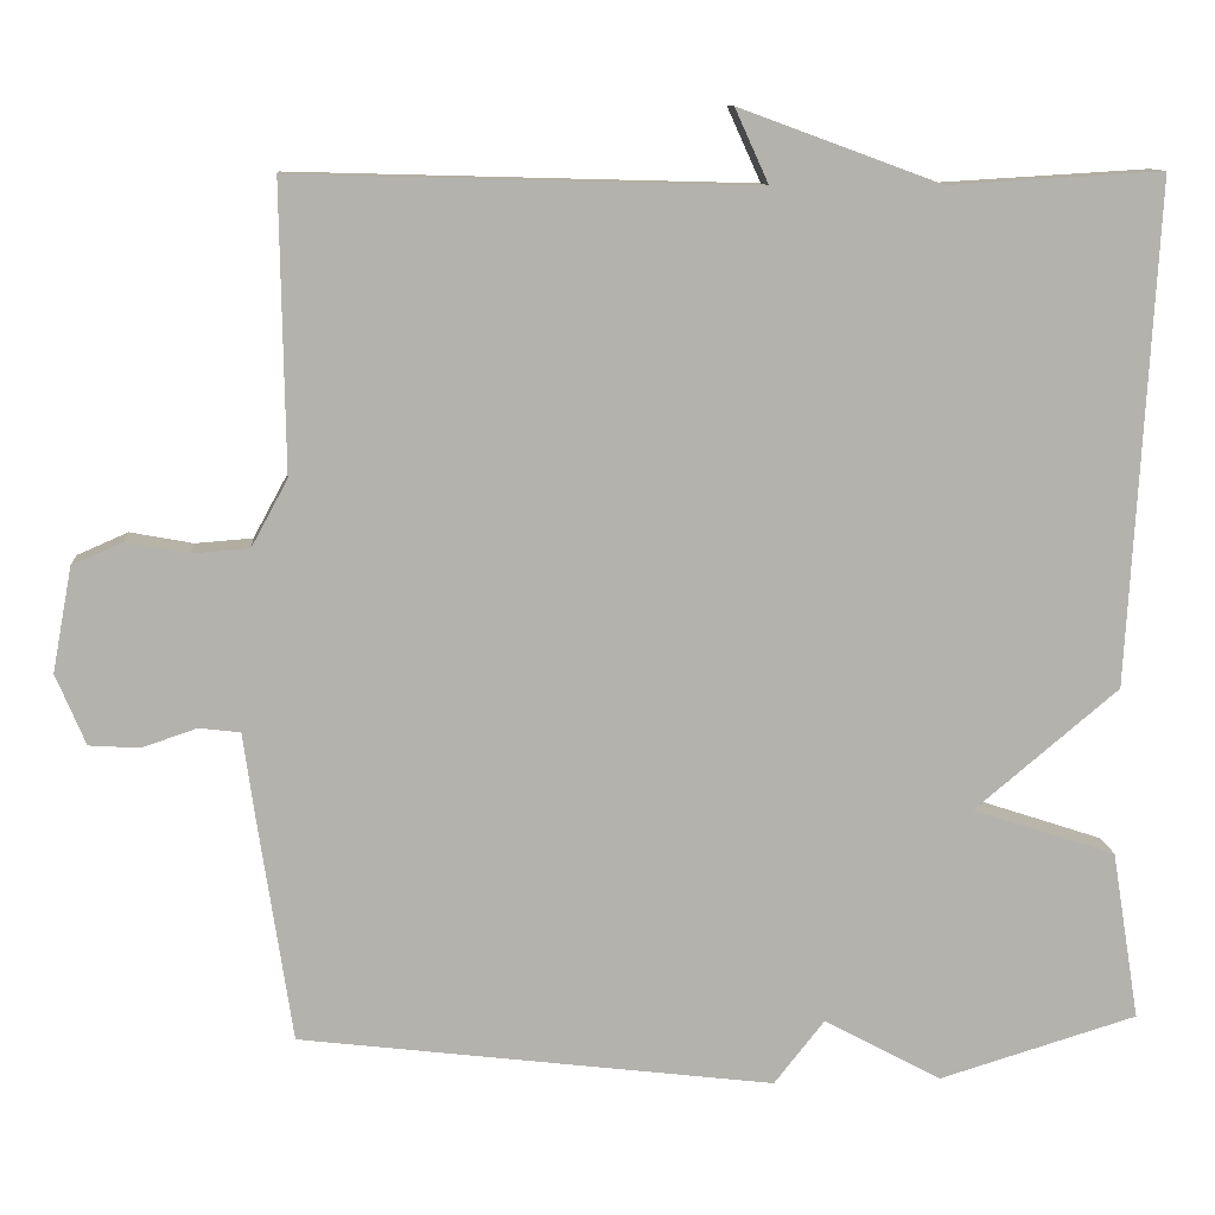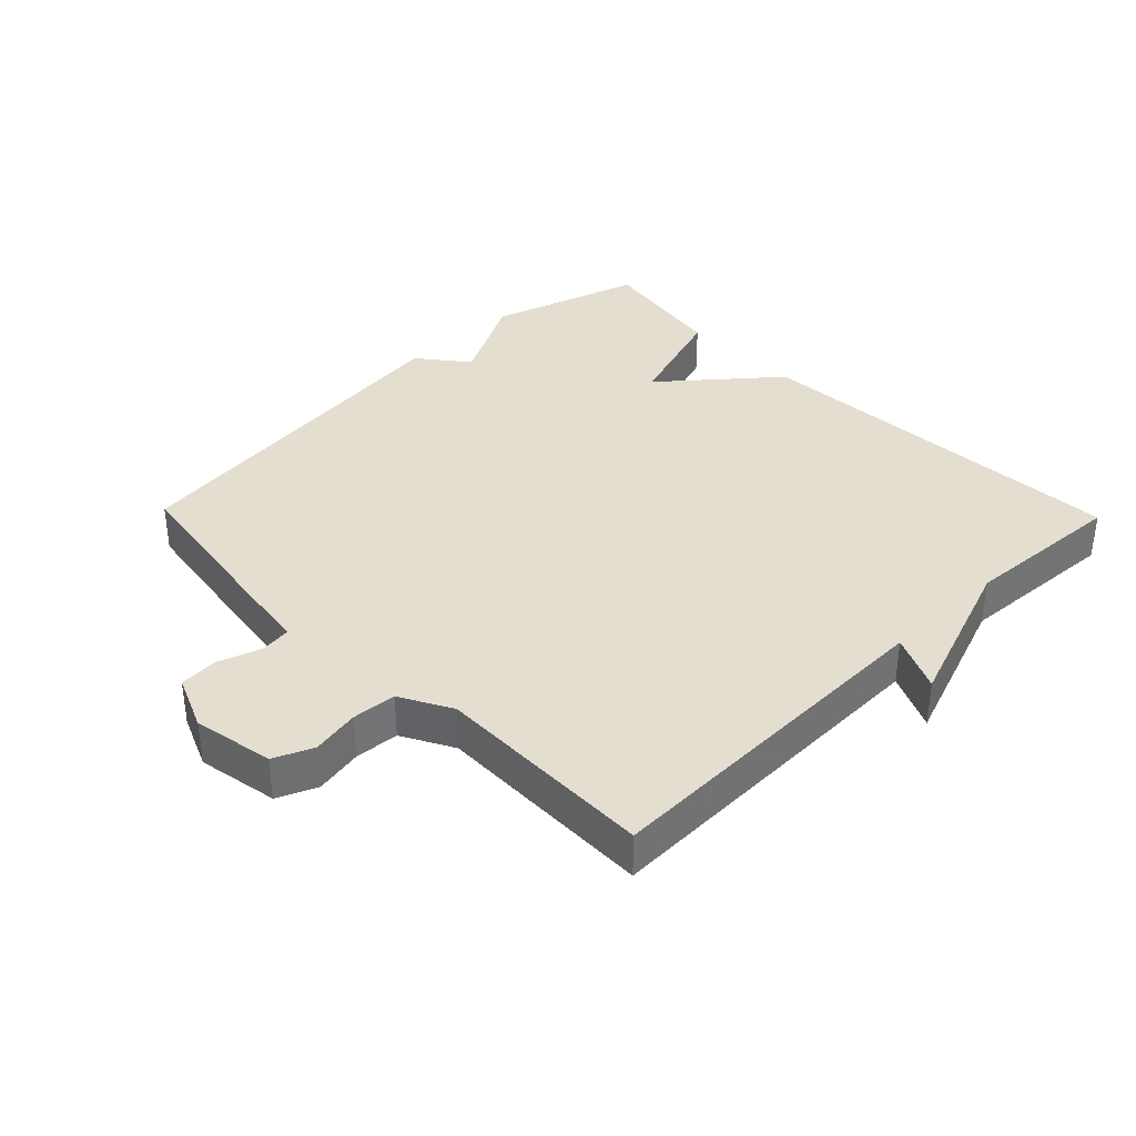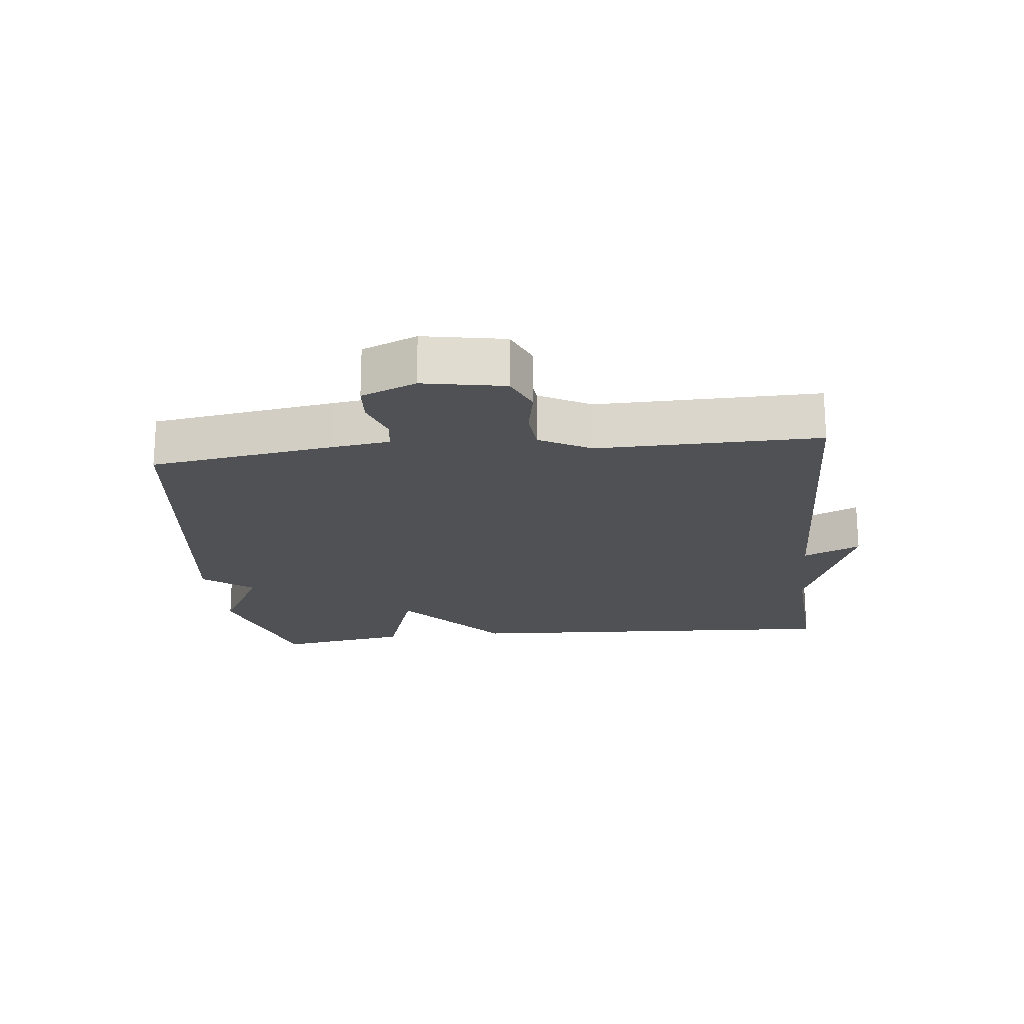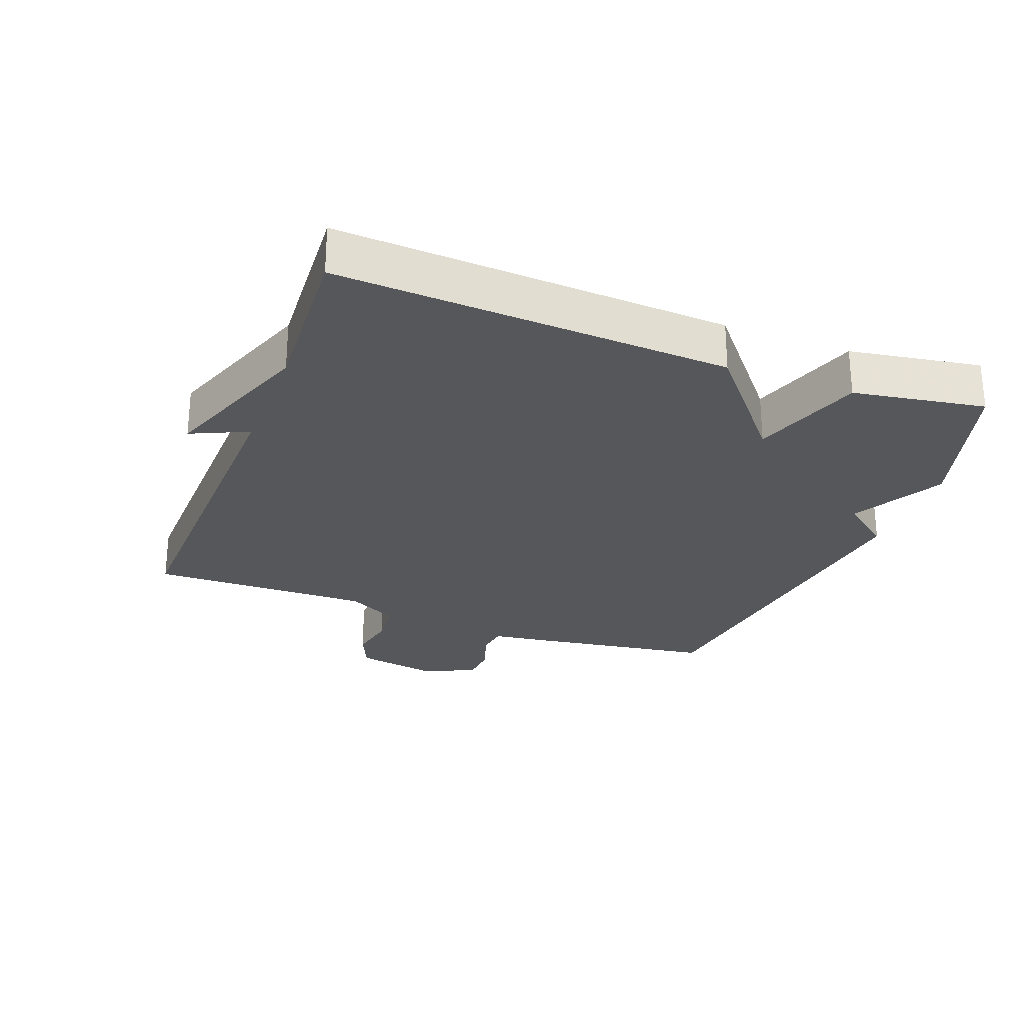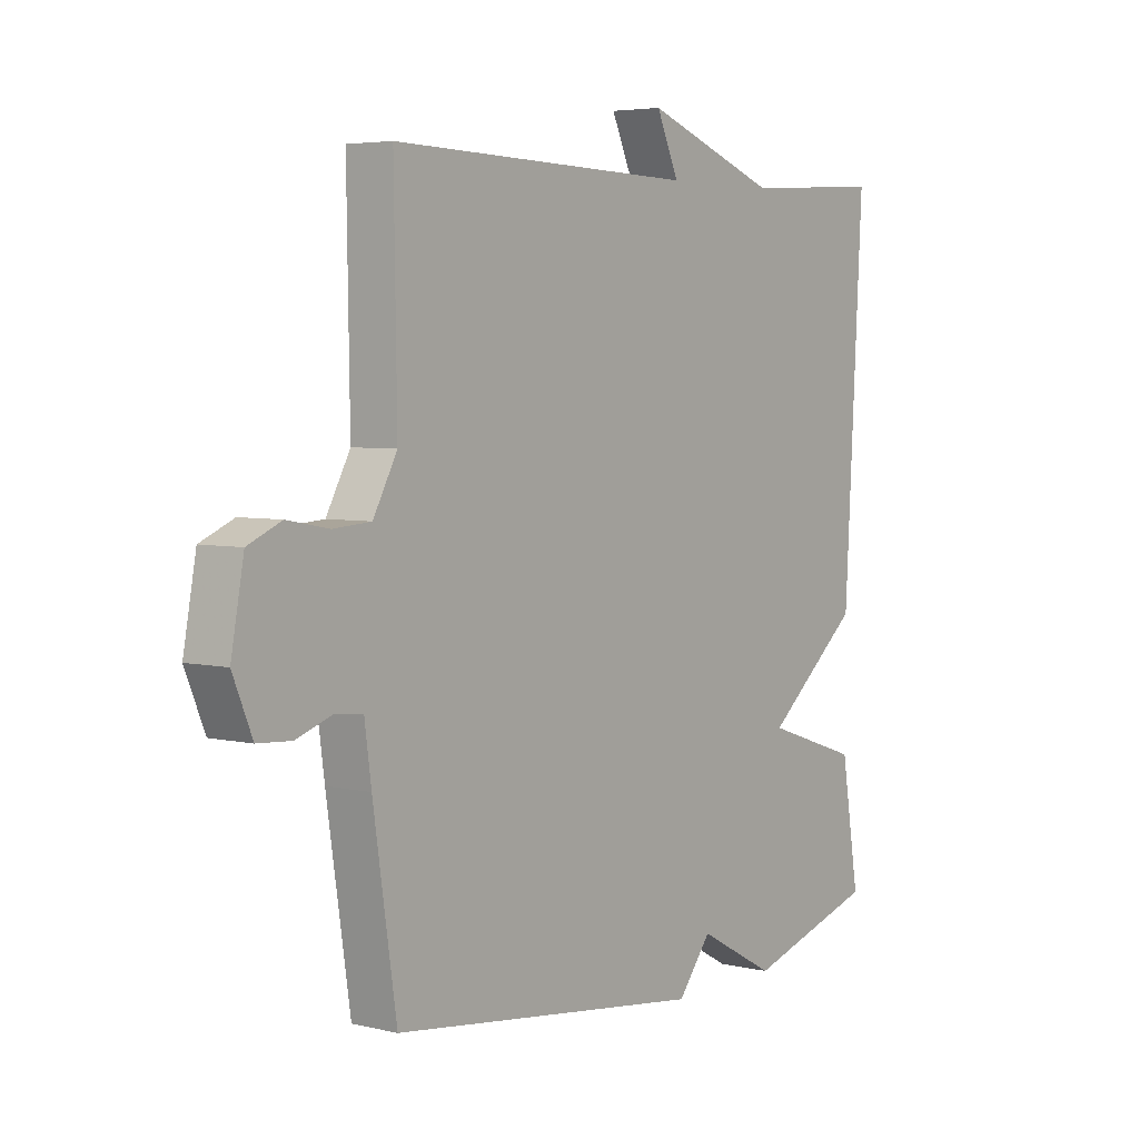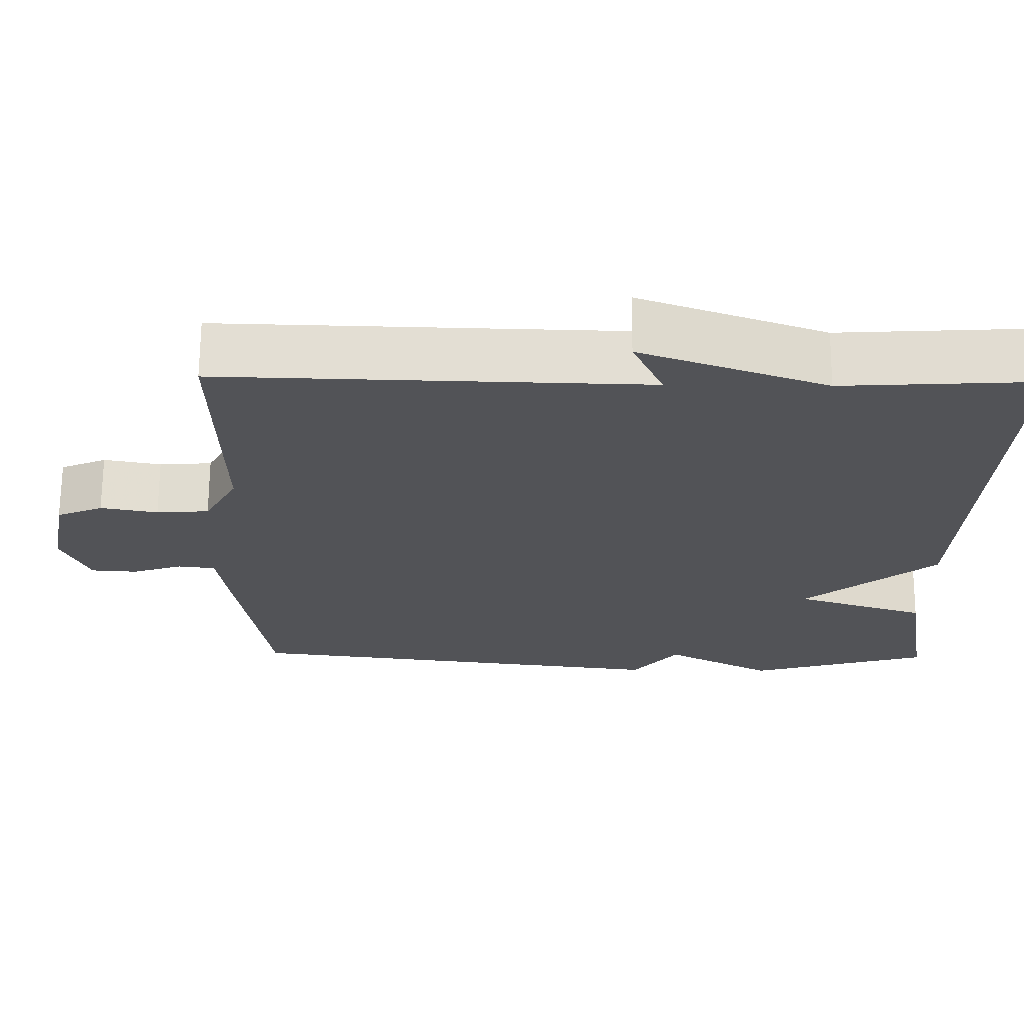
<metadata>
{"format":"obj","ext":"obj","renderer":"f3d","projection":"perspective","resolution":1024,"background":"white","views":[{"elev":10.8,"azim":-4.7,"up":"+Z"},{"elev":36.4,"azim":-44.1,"up":"+Y"},{"elev":-19.5,"azim":-83.7,"up":"+Y"},{"elev":-26.6,"azim":69.3,"up":"+Y"},{"elev":4.6,"azim":-52.9,"up":"+Z"},{"elev":67.7,"azim":0.4,"up":"+Z"}]}
</metadata>
<code>
v -0.5 0.07 -0.5
v -0.542 0.07 -0.219
v -0.554 0.07 -0.131
v -0.603 0.07 -0.125
v -0.668 0.07 -0.147
v -0.728 0.07 -0.143
v -0.763 0.07 -0.059
v -0.74 0.07 0.065
v -0.68 0.07 0.091
v -0.606 0.07 0.077
v -0.538 0.07 0.082
v -0.495 0.07 0.161
v -0.5 0.07 0.5
v 0.047 0.07 0.485
v 0.007 0.07 0.573
v 0.247 0.07 0.485
v 0.5 0.07 0.5
v 0.467 0.07 -0.098
v 0.296 0.07 -0.241
v 0.467 0.07 -0.298
v 0.5 0.07 -0.5
v 0.264 0.07 -0.571
v 0.124 0.07 -0.495
v 0.064 0.07 -0.571
v -0.5 0 -0.5
v -0.542 0 -0.219
v -0.554 0 -0.131
v -0.603 0 -0.125
v -0.668 0 -0.147
v -0.728 0 -0.143
v -0.763 0 -0.059
v -0.74 0 0.065
v -0.68 0 0.091
v -0.606 0 0.077
v -0.538 0 0.082
v -0.495 0 0.161
v -0.5 0 0.5
v 0.047 0 0.485
v 0.007 0 0.573
v 0.247 0 0.485
v 0.5 0 0.5
v 0.467 0 -0.098
v 0.296 0 -0.241
v 0.467 0 -0.298
v 0.5 0 -0.5
v 0.264 0 -0.571
v 0.124 0 -0.495
v 0.064 0 -0.571
f 1 2 3
f 24 1 3
f 23 24 3
f 21 22 23
f 20 21 23
f 19 20 23
f 19 23 3
f 18 19 3
f 17 18 3
f 16 17 3
f 14 15 16
f 14 16 3 4
f 12 13 14
f 11 12 14 4
f 6 7 8
f 5 6 8
f 4 5 8
f 11 4 8
f 10 11 8
f 8 9 10
f 27 26 25
f 27 25 48
f 27 48 47
f 47 46 45
f 47 45 44
f 47 44 43
f 27 47 43
f 27 43 42
f 27 42 41
f 27 41 40
f 40 39 38
f 28 27 40 38
f 38 37 36
f 28 38 36 35
f 32 31 30
f 32 30 29
f 32 29 28
f 32 28 35
f 32 35 34
f 34 33 32
f 1 25 26 2
f 2 26 27 3
f 3 27 28 4
f 4 28 29 5
f 5 29 30 6
f 6 30 31 7
f 7 31 32 8
f 8 32 33 9
f 9 33 34 10
f 10 34 35 11
f 11 35 36 12
f 12 36 37 13
f 13 37 38 14
f 14 38 39 15
f 15 39 40 16
f 16 40 41 17
f 17 41 42 18
f 18 42 43 19
f 19 43 44 20
f 20 44 45 21
f 21 45 46 22
f 22 46 47 23
f 23 47 48 24
f 24 48 25 1

</code>
